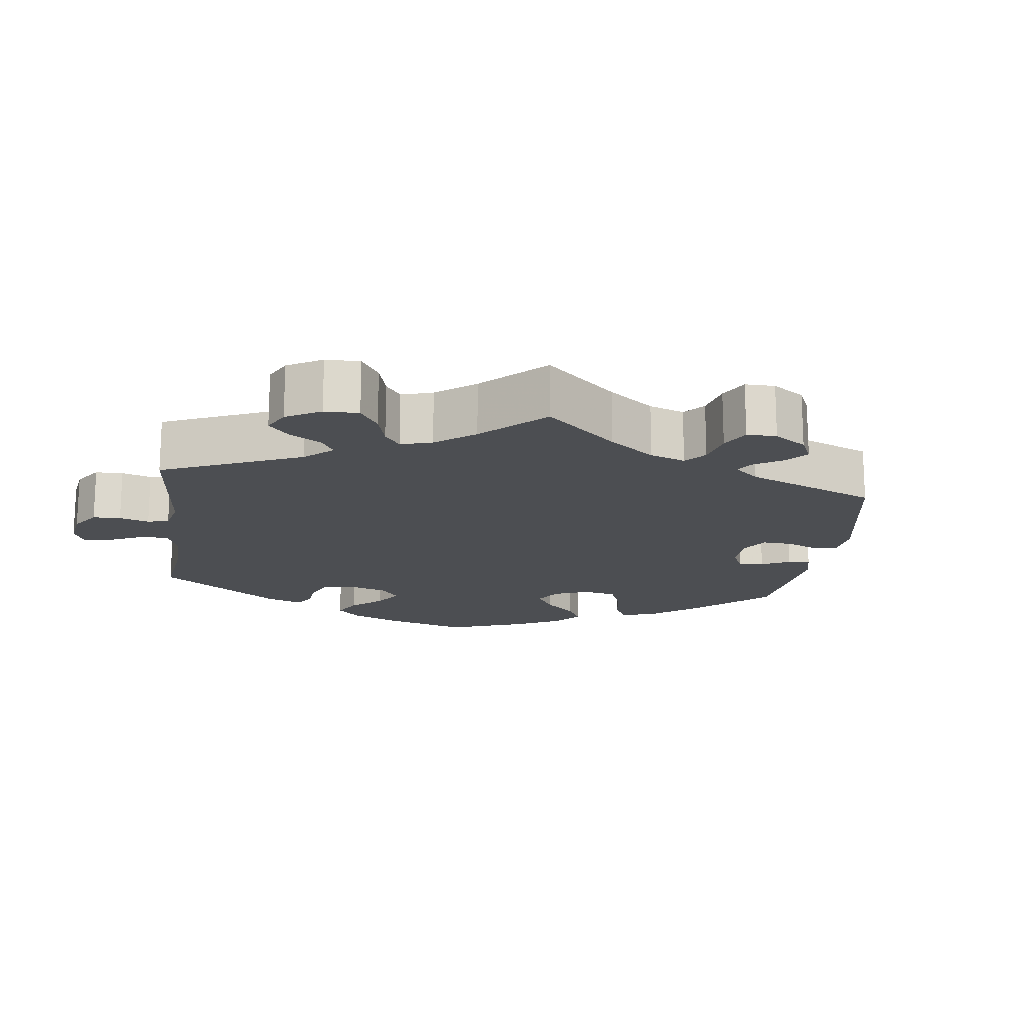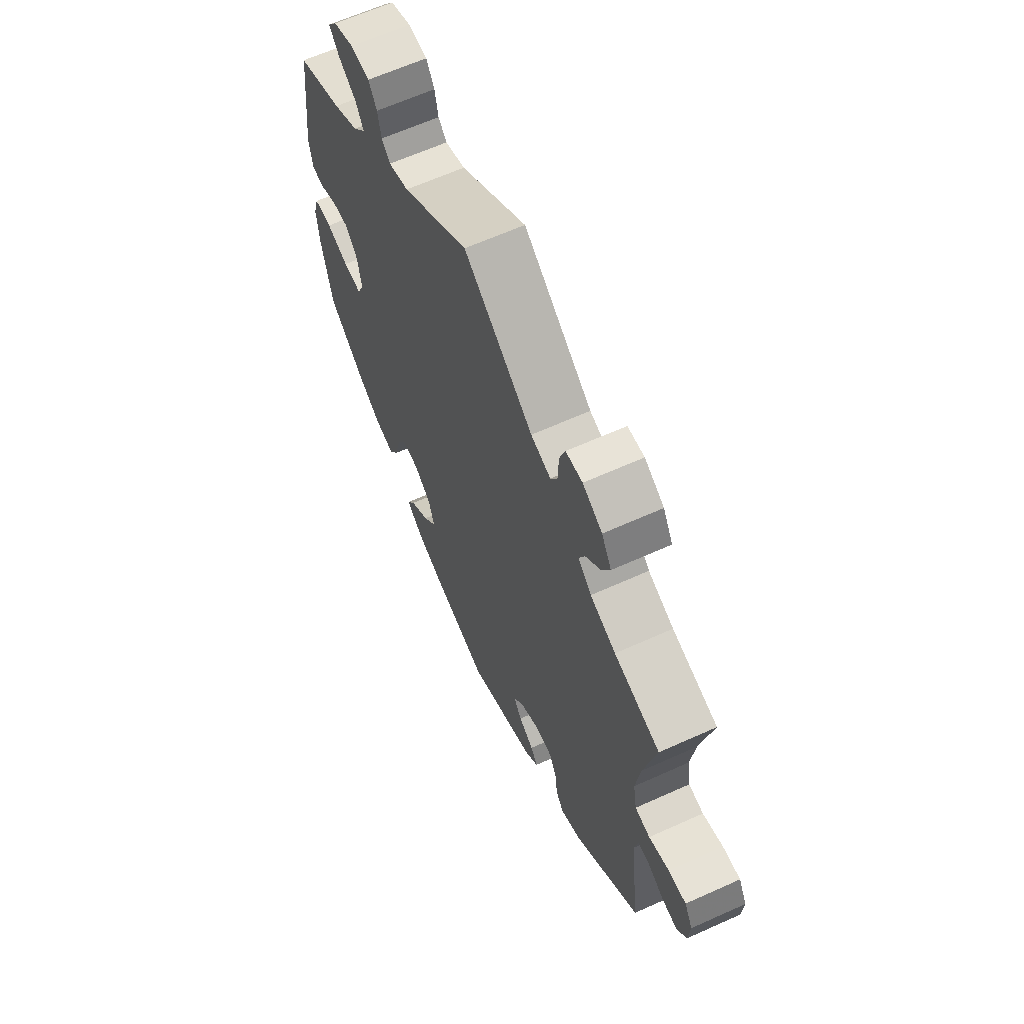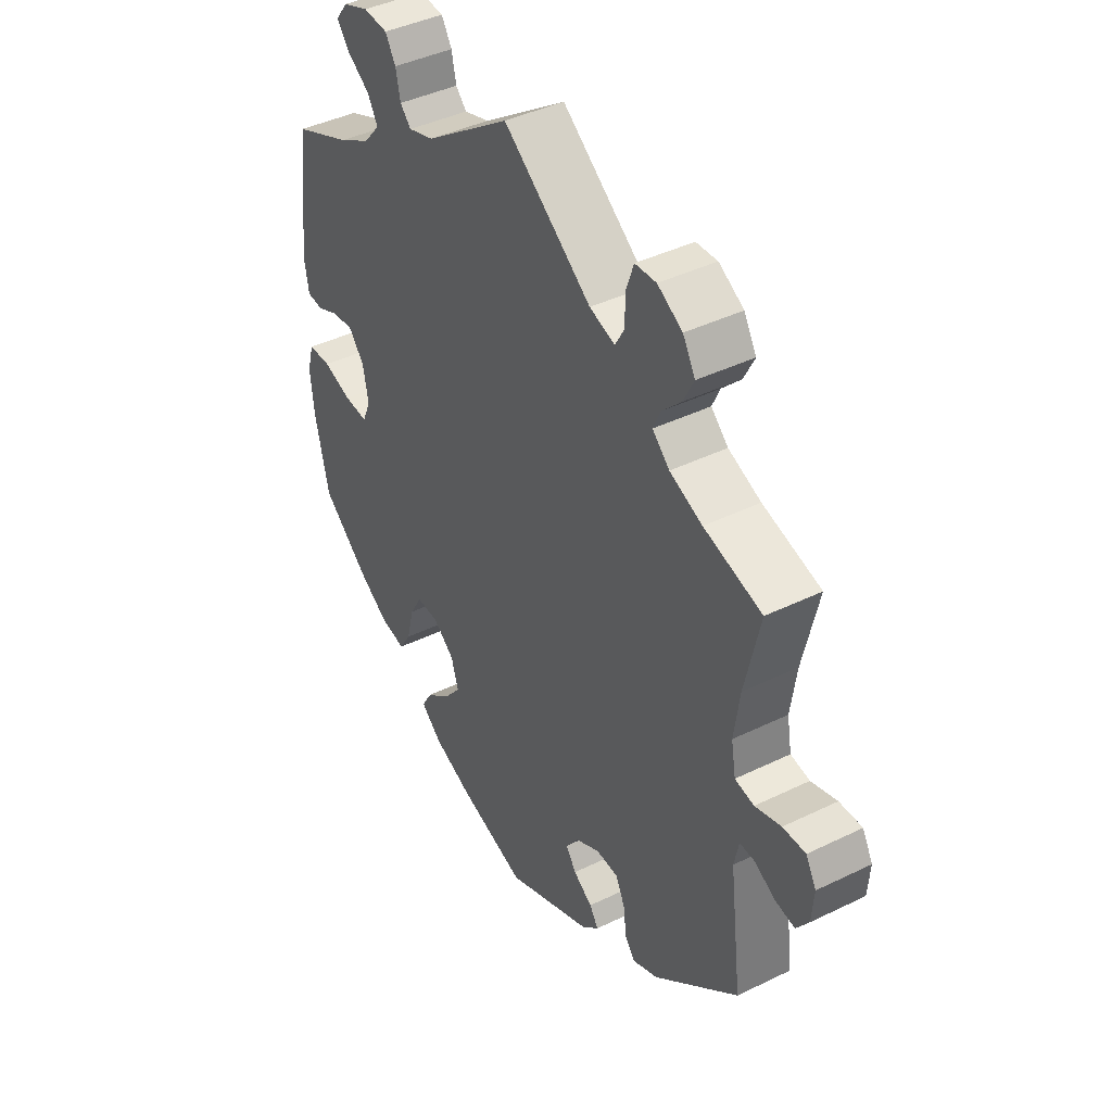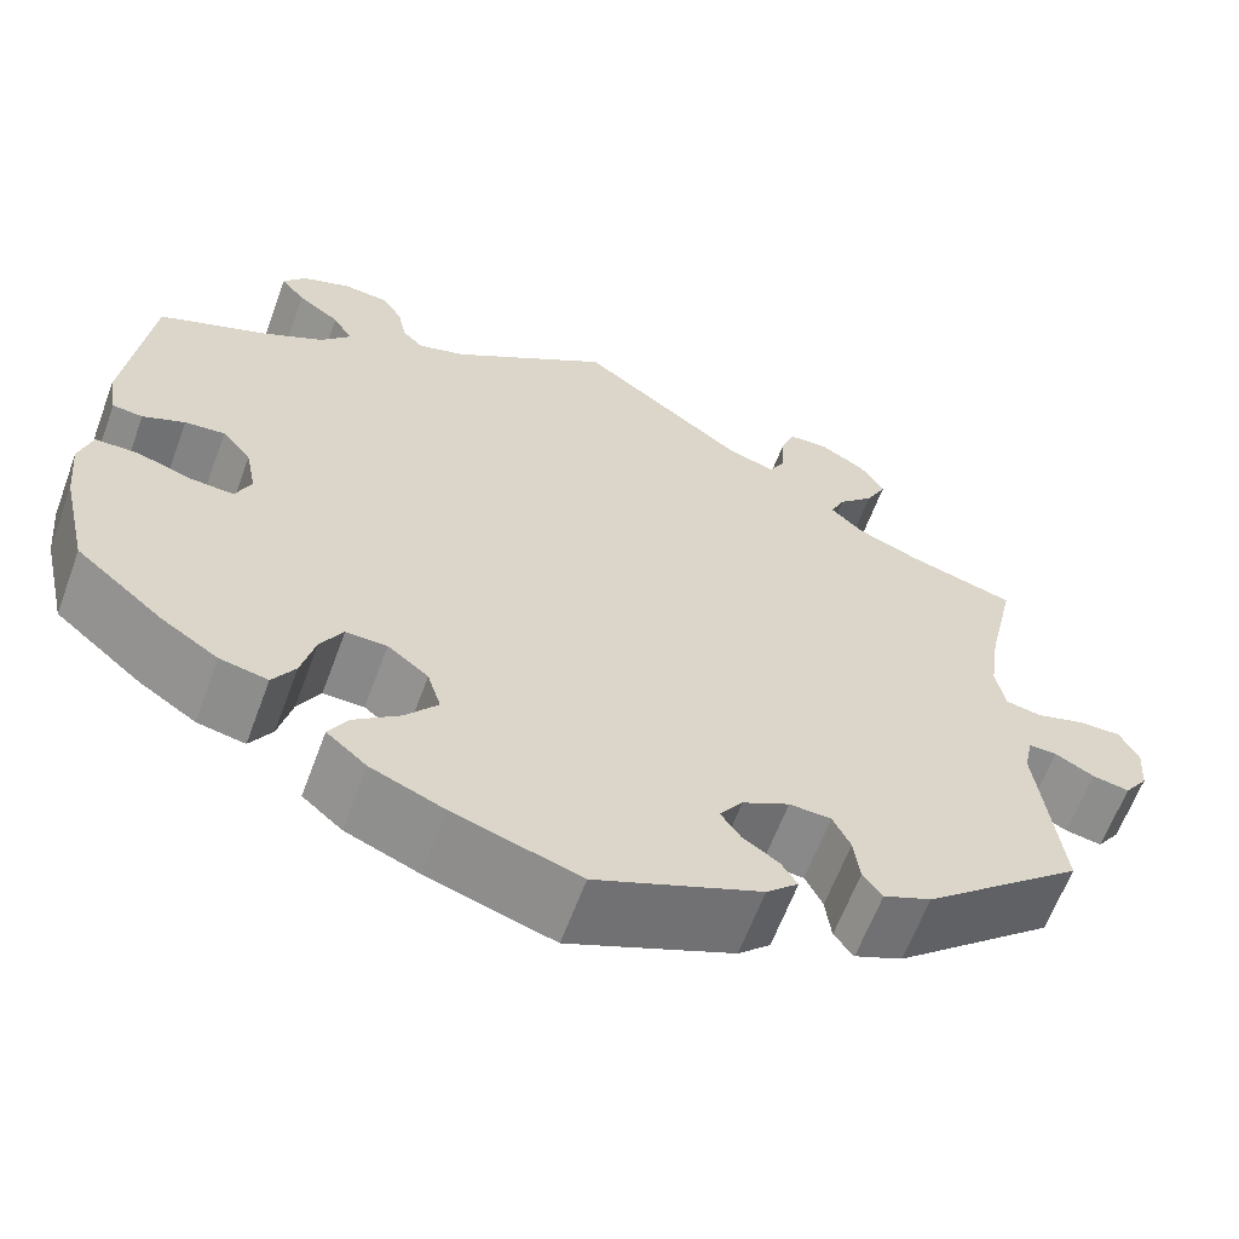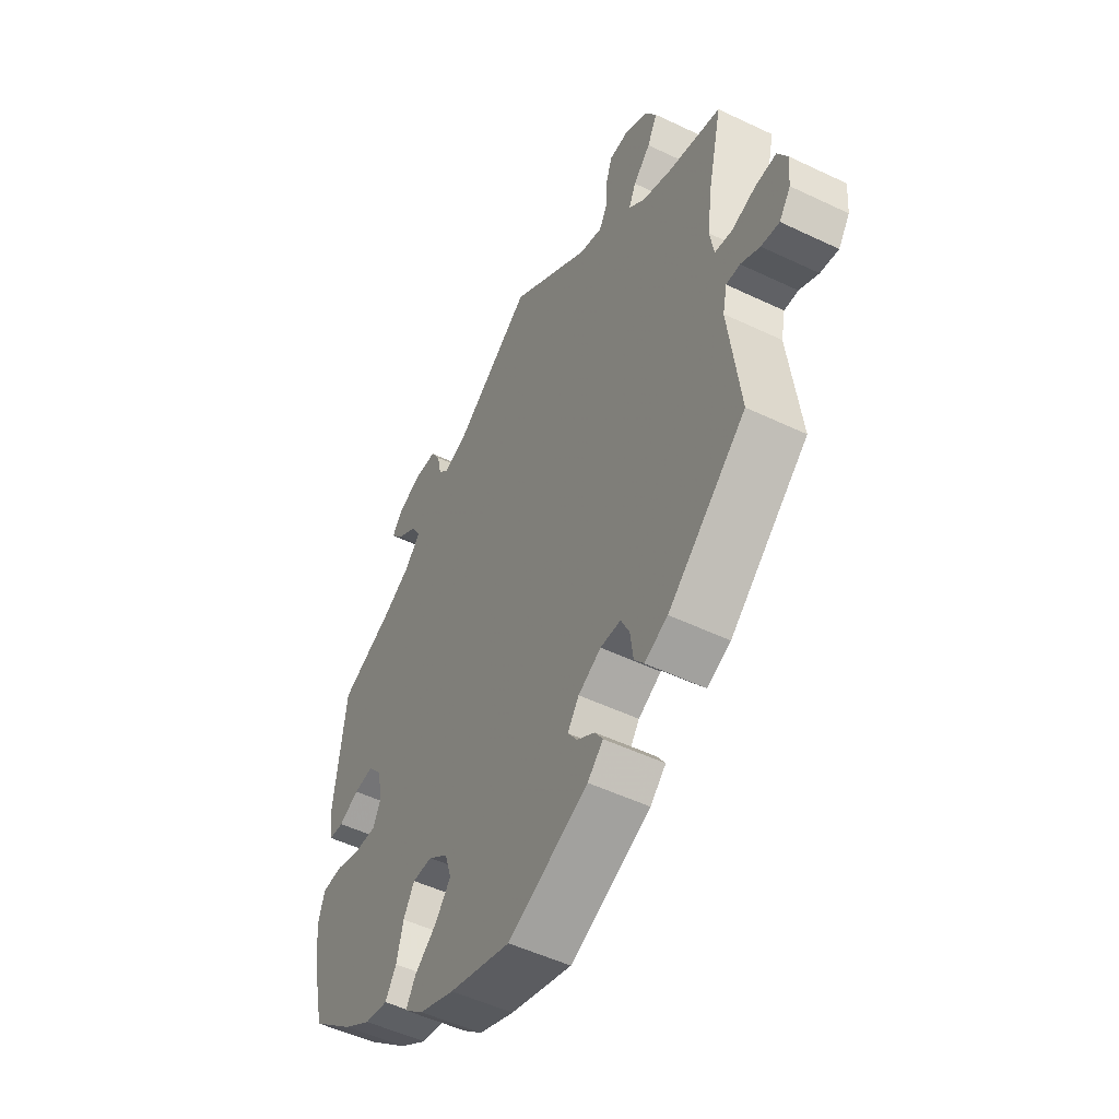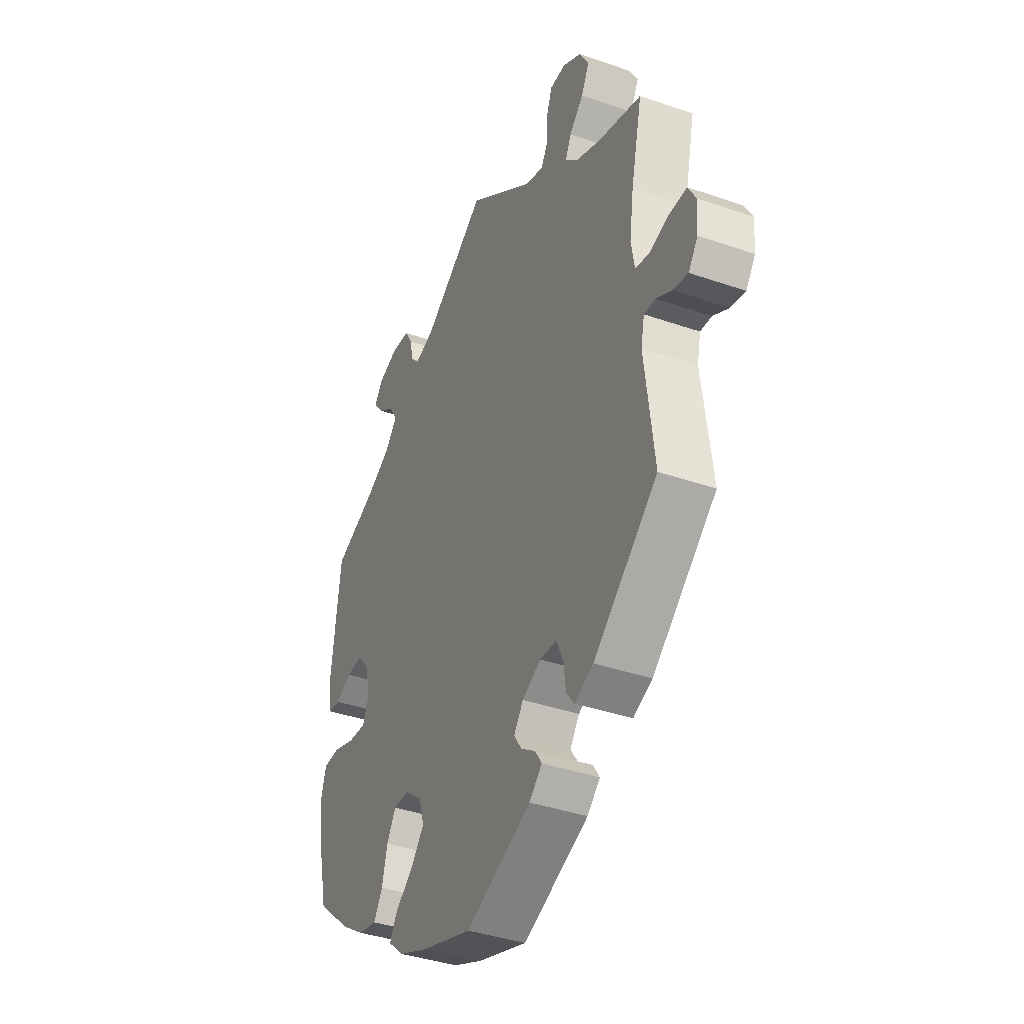
<metadata>
{"format":"obj","ext":"obj","renderer":"f3d","projection":"perspective","resolution":1024,"background":"white","views":[{"elev":-16.7,"azim":52.5,"up":"+Y"},{"elev":63.8,"azim":65.5,"up":"+Z"},{"elev":41.8,"azim":59.5,"up":"+Z"},{"elev":-62.6,"azim":-20.3,"up":"+Z"},{"elev":-51.1,"azim":62.5,"up":"+Z"},{"elev":-38.3,"azim":66.2,"up":"+Z"}]}
</metadata>
<code>
v -0.388 0.07 0.336
v -0.326 0.07 0.37
v -0.295 0.07 0.406
v -0.315 0.07 0.44
v -0.358 0.07 0.47
v -0.383 0.07 0.501
v -0.36 0.07 0.531
v -0.31 0.07 0.55
v -0.263 0.07 0.546
v -0.243 0.07 0.513
v -0.234 0.07 0.471
v -0.213 0.07 0.449
v -0.164 0.07 0.464
v 0 0.07 0.578
v 0.17 0.07 0.451
v 0.219 0.07 0.435
v 0.236 0.07 0.465
v 0.238 0.07 0.516
v 0.252 0.07 0.556
v 0.293 0.07 0.558
v 0.341 0.07 0.53
v 0.365 0.07 0.489
v 0.344 0.07 0.448
v 0.308 0.07 0.412
v 0.293 0.07 0.379
v 0.326 0.07 0.348
v 0.389 0.07 0.322
v 0.501 0.07 0.29
v 0.472 0.07 0.162
v 0.461 0.07 0.084
v 0.47 0.07 0.033
v 0.507 0.07 0.026
v 0.557 0.07 0.041
v 0.601 0.07 0.042
v 0.621 0.07 0.006
v 0.617 0.07 -0.047
v 0.593 0.07 -0.081
v 0.555 0.07 -0.074
v 0.515 0.07 -0.052
v 0.486 0.07 -0.051
v 0.477 0.07 -0.094
v 0.501 0.07 -0.288
v 0.337 0.07 -0.428
v 0.288 0.07 -0.449
v 0.268 0.07 -0.423
v 0.262 0.07 -0.375
v 0.244 0.07 -0.338
v 0.201 0.07 -0.336
v 0.153 0.07 -0.361
v 0.129 0.07 -0.395
v 0.149 0.07 -0.424
v 0.186 0.07 -0.449
v 0.203 0.07 -0.475
v 0.17 0.07 -0.506
v 0.001 0.07 -0.578
v -0.129 0.07 -0.537
v -0.204 0.07 -0.506
v -0.245 0.07 -0.471
v -0.225 0.07 -0.437
v -0.178 0.07 -0.4
v -0.145 0.07 -0.359
v -0.159 0.07 -0.314
v -0.201 0.07 -0.281
v -0.243 0.07 -0.28
v -0.266 0.07 -0.32
v -0.28 0.07 -0.376
v -0.303 0.07 -0.413
v -0.352 0.07 -0.403
v -0.41 0.07 -0.365
v -0.5 0.07 -0.289
v -0.527 0.07 -0.171
v -0.534 0.07 -0.1
v -0.521 0.07 -0.055
v -0.477 0.07 -0.054
v -0.422 0.07 -0.072
v -0.376 0.07 -0.075
v -0.36 0.07 -0.038
v -0.371 0.07 0.017
v -0.401 0.07 0.053
v -0.442 0.07 0.049
v -0.485 0.07 0.03
v -0.516 0.07 0.033
v -0.525 0.07 0.084
v -0.5 0.07 0.289
v -0.388 0 0.336
v -0.326 0 0.37
v -0.295 0 0.406
v -0.315 0 0.44
v -0.358 0 0.47
v -0.383 0 0.501
v -0.36 0 0.531
v -0.31 0 0.55
v -0.263 0 0.546
v -0.243 0 0.513
v -0.234 0 0.471
v -0.213 0 0.449
v -0.164 0 0.464
v 0 0 0.578
v 0.17 0 0.451
v 0.219 0 0.435
v 0.236 0 0.465
v 0.238 0 0.516
v 0.252 0 0.556
v 0.293 0 0.558
v 0.341 0 0.53
v 0.365 0 0.489
v 0.344 0 0.448
v 0.308 0 0.412
v 0.293 0 0.379
v 0.326 0 0.348
v 0.389 0 0.322
v 0.501 0 0.29
v 0.472 0 0.162
v 0.461 0 0.084
v 0.47 0 0.033
v 0.507 0 0.026
v 0.557 0 0.041
v 0.601 0 0.042
v 0.621 0 0.006
v 0.617 0 -0.047
v 0.593 0 -0.081
v 0.555 0 -0.074
v 0.515 0 -0.052
v 0.486 0 -0.051
v 0.477 0 -0.094
v 0.501 0 -0.288
v 0.337 0 -0.428
v 0.288 0 -0.449
v 0.268 0 -0.423
v 0.262 0 -0.375
v 0.244 0 -0.338
v 0.201 0 -0.336
v 0.153 0 -0.361
v 0.129 0 -0.395
v 0.149 0 -0.424
v 0.186 0 -0.449
v 0.203 0 -0.475
v 0.17 0 -0.506
v 0.001 0 -0.578
v -0.129 0 -0.537
v -0.204 0 -0.506
v -0.245 0 -0.471
v -0.225 0 -0.437
v -0.178 0 -0.4
v -0.145 0 -0.359
v -0.159 0 -0.314
v -0.201 0 -0.281
v -0.243 0 -0.28
v -0.266 0 -0.32
v -0.28 0 -0.376
v -0.303 0 -0.413
v -0.352 0 -0.403
v -0.41 0 -0.365
v -0.5 0 -0.289
v -0.527 0 -0.171
v -0.534 0 -0.1
v -0.521 0 -0.055
v -0.477 0 -0.054
v -0.422 0 -0.072
v -0.376 0 -0.075
v -0.36 0 -0.038
v -0.371 0 0.017
v -0.401 0 0.053
v -0.442 0 0.049
v -0.485 0 0.03
v -0.516 0 0.033
v -0.525 0 0.084
v -0.5 0 0.289
f 83 84 1
f 80 81 82 83
f 79 80 83 1
f 78 79 1 2
f 77 78 2 3
f 72 73 74 75
f 72 75 76
f 71 72 76
f 70 71 76
f 69 70 76
f 68 69 76 77
f 65 66 67 68
f 64 65 68 77
f 57 58 59 60
f 57 60 61
f 56 57 61
f 55 56 61
f 54 55 61 62
f 51 52 53 54
f 50 51 54 62
f 43 44 45 46
f 41 42 43 46
f 40 41 46 47
f 36 37 38 39
f 36 39 40
f 35 36 40
f 32 33 34 35
f 32 35 40
f 31 32 40 47
f 27 28 29
f 26 27 29 30
f 25 26 30 31
f 21 22 23 24
f 21 24 25
f 20 21 25
f 17 18 19 20
f 16 17 20 25
f 15 16 25 31
f 13 14 15 31
f 8 9 10 11
f 8 11 12
f 7 8 12
f 4 5 6 7
f 3 4 7 12
f 63 64 77 3
f 49 50 62 63
f 48 49 63 3
f 13 31 47 48
f 3 12 13 48
f 85 168 167
f 167 166 165 164
f 85 167 164 163
f 86 85 163 162
f 87 86 162 161
f 159 158 157 156
f 160 159 156
f 160 156 155
f 160 155 154
f 160 154 153
f 161 160 153 152
f 152 151 150 149
f 161 152 149 148
f 144 143 142 141
f 145 144 141
f 145 141 140
f 145 140 139
f 146 145 139 138
f 138 137 136 135
f 146 138 135 134
f 130 129 128 127
f 130 127 126 125
f 131 130 125 124
f 123 122 121 120
f 124 123 120
f 124 120 119
f 119 118 117 116
f 124 119 116
f 131 124 116 115
f 113 112 111
f 114 113 111 110
f 115 114 110 109
f 108 107 106 105
f 109 108 105
f 109 105 104
f 104 103 102 101
f 109 104 101 100
f 115 109 100 99
f 115 99 98 97
f 95 94 93 92
f 96 95 92
f 96 92 91
f 91 90 89 88
f 96 91 88 87
f 87 161 148 147
f 147 146 134 133
f 87 147 133 132
f 132 131 115 97
f 132 97 96 87
f 1 85 86 2
f 2 86 87 3
f 3 87 88 4
f 4 88 89 5
f 5 89 90 6
f 6 90 91 7
f 7 91 92 8
f 8 92 93 9
f 9 93 94 10
f 10 94 95 11
f 11 95 96 12
f 12 96 97 13
f 13 97 98 14
f 14 98 99 15
f 15 99 100 16
f 16 100 101 17
f 17 101 102 18
f 18 102 103 19
f 19 103 104 20
f 20 104 105 21
f 21 105 106 22
f 22 106 107 23
f 23 107 108 24
f 24 108 109 25
f 25 109 110 26
f 26 110 111 27
f 27 111 112 28
f 28 112 113 29
f 29 113 114 30
f 30 114 115 31
f 31 115 116 32
f 32 116 117 33
f 33 117 118 34
f 34 118 119 35
f 35 119 120 36
f 36 120 121 37
f 37 121 122 38
f 38 122 123 39
f 39 123 124 40
f 40 124 125 41
f 41 125 126 42
f 42 126 127 43
f 43 127 128 44
f 44 128 129 45
f 45 129 130 46
f 46 130 131 47
f 47 131 132 48
f 48 132 133 49
f 49 133 134 50
f 50 134 135 51
f 51 135 136 52
f 52 136 137 53
f 53 137 138 54
f 54 138 139 55
f 55 139 140 56
f 56 140 141 57
f 57 141 142 58
f 58 142 143 59
f 59 143 144 60
f 60 144 145 61
f 61 145 146 62
f 62 146 147 63
f 63 147 148 64
f 64 148 149 65
f 65 149 150 66
f 66 150 151 67
f 67 151 152 68
f 68 152 153 69
f 69 153 154 70
f 70 154 155 71
f 71 155 156 72
f 72 156 157 73
f 73 157 158 74
f 74 158 159 75
f 75 159 160 76
f 76 160 161 77
f 77 161 162 78
f 78 162 163 79
f 79 163 164 80
f 80 164 165 81
f 81 165 166 82
f 82 166 167 83
f 83 167 168 84
f 84 168 85 1

</code>
